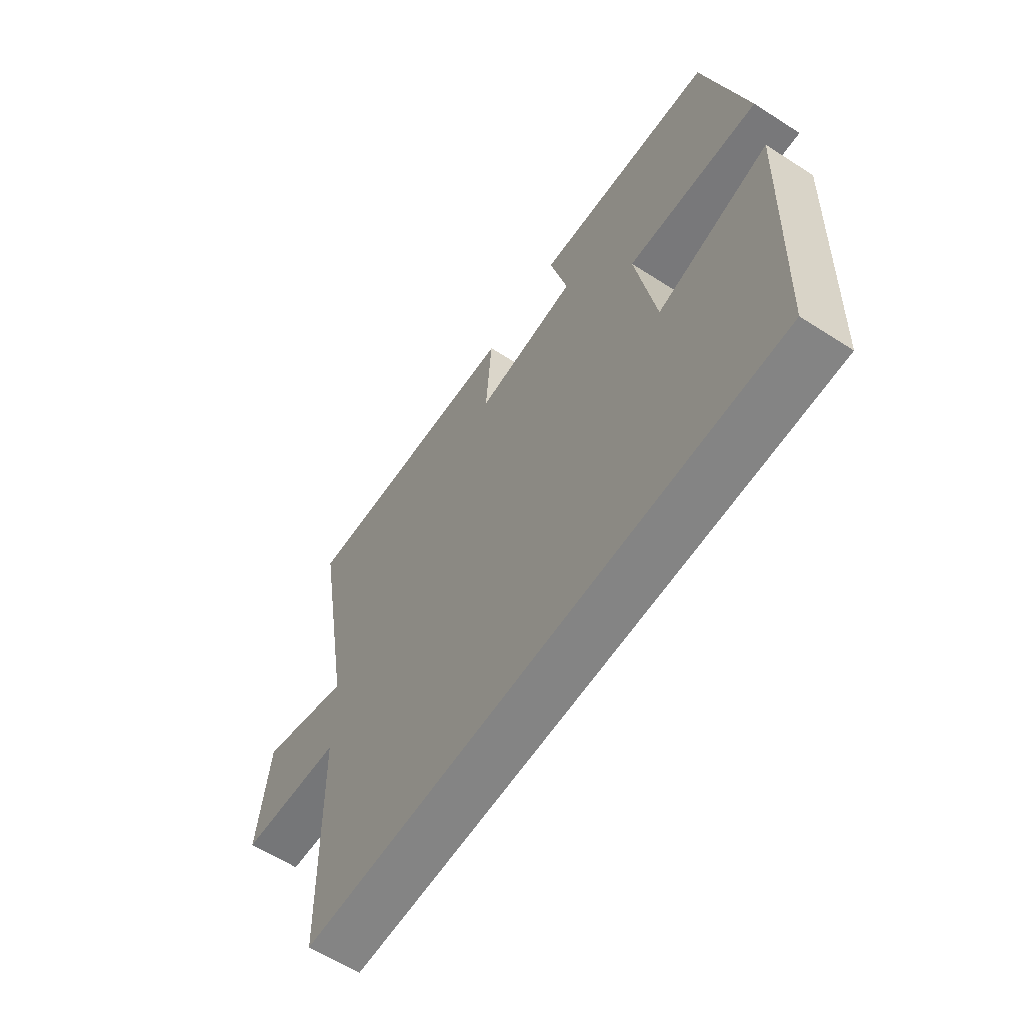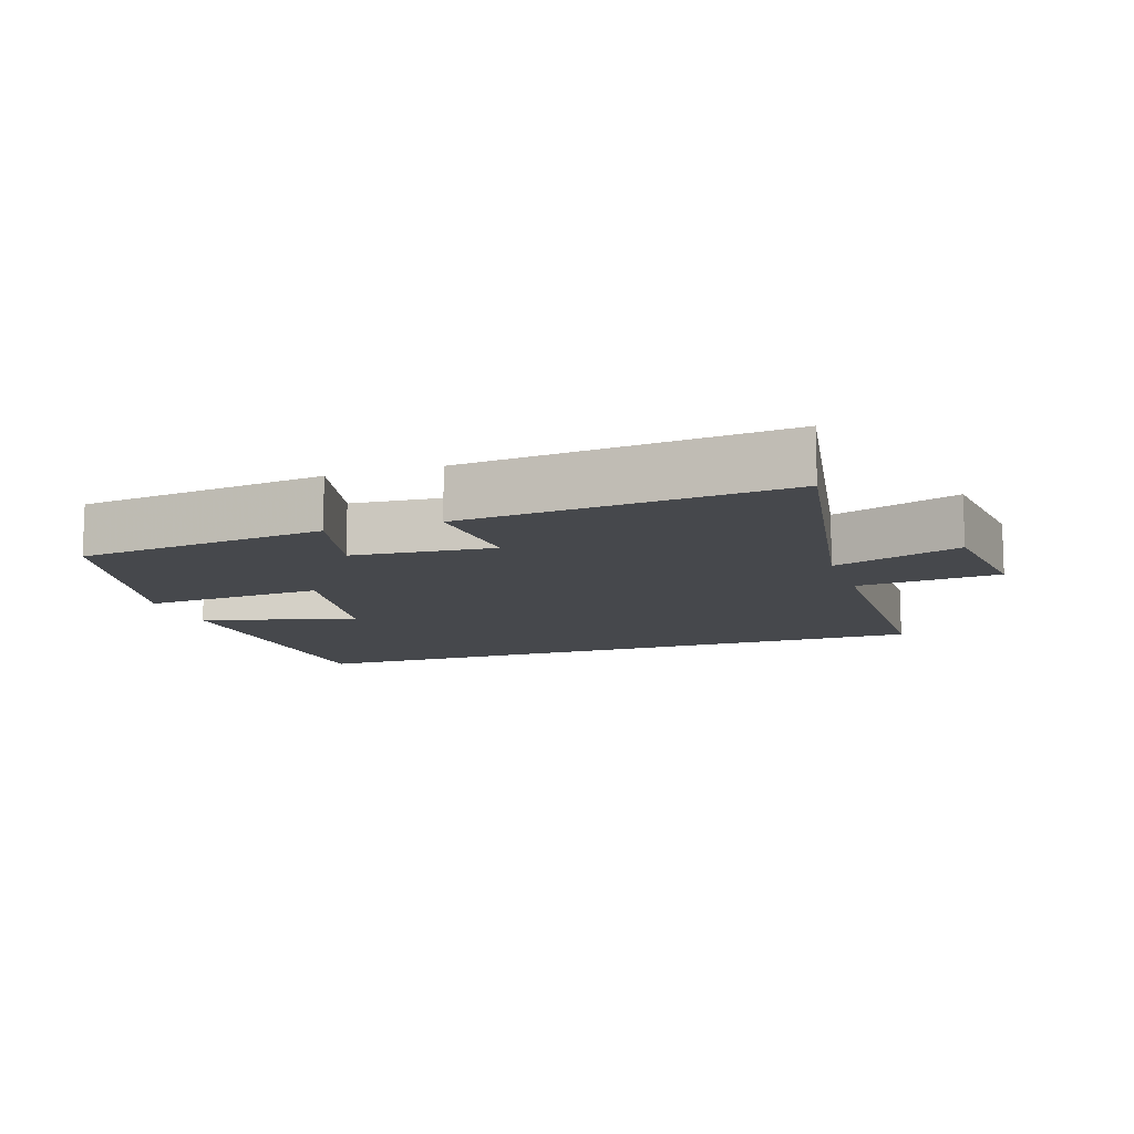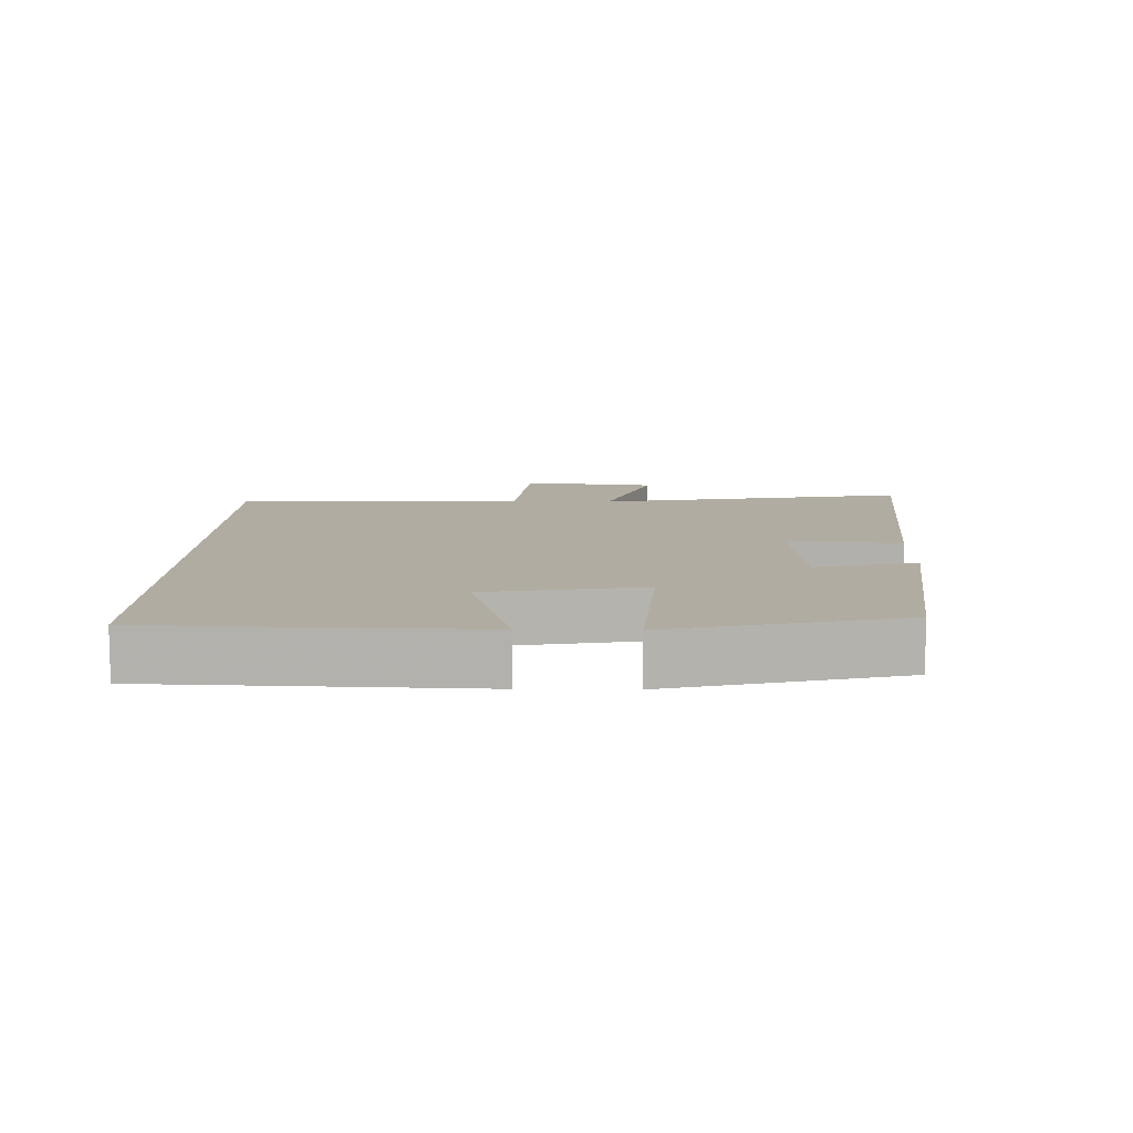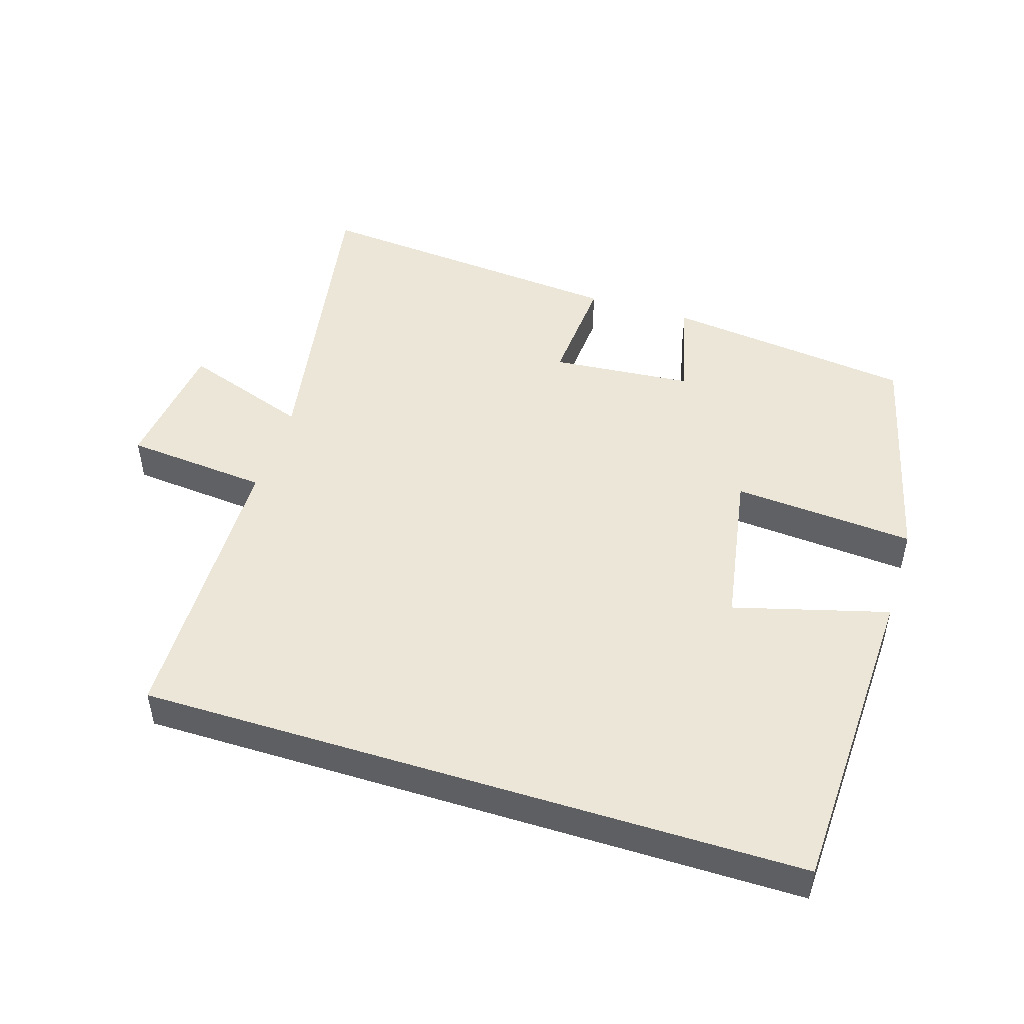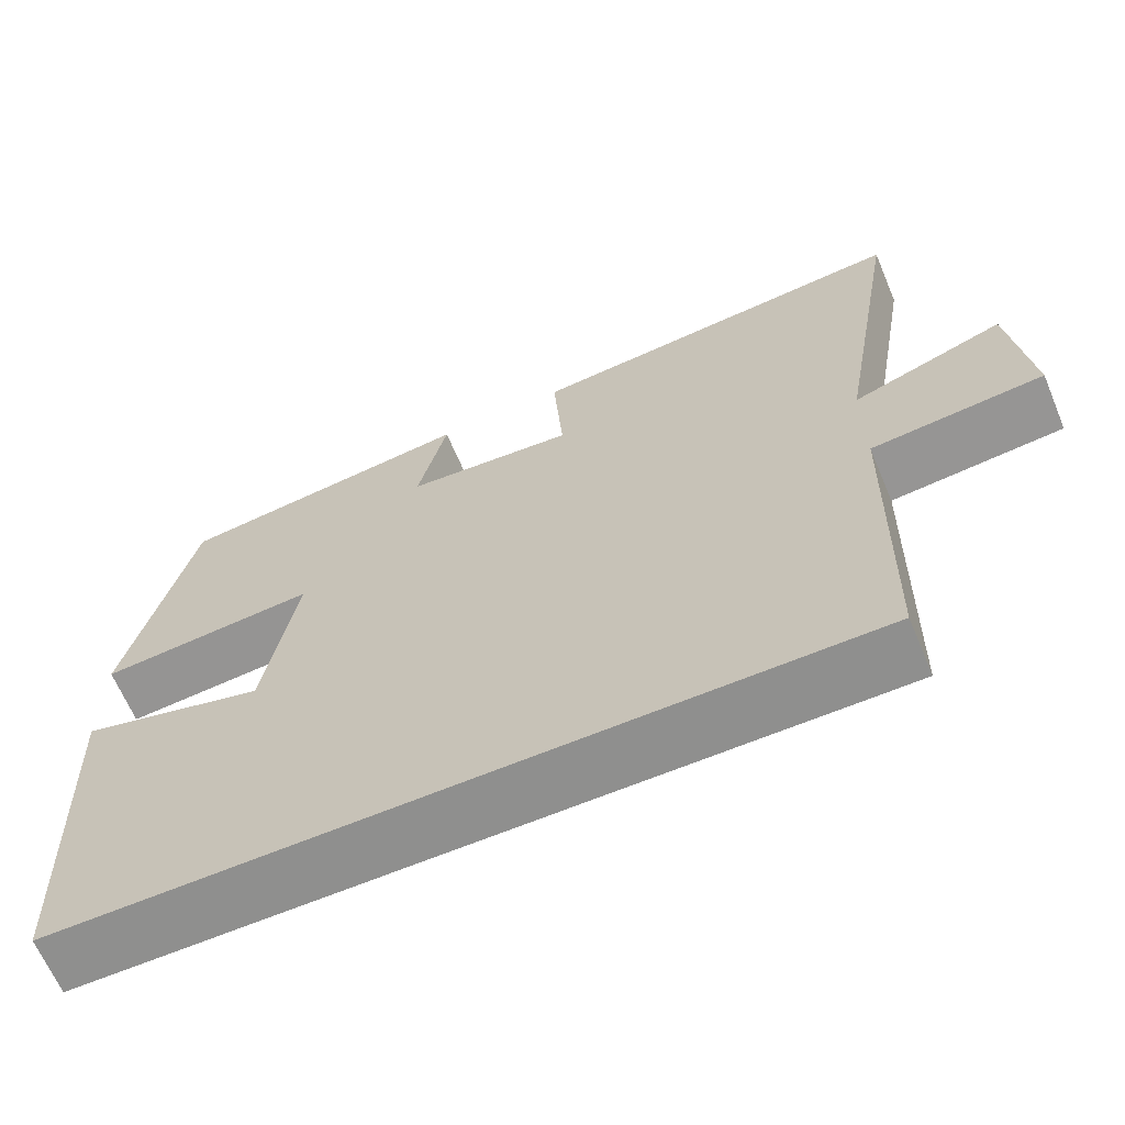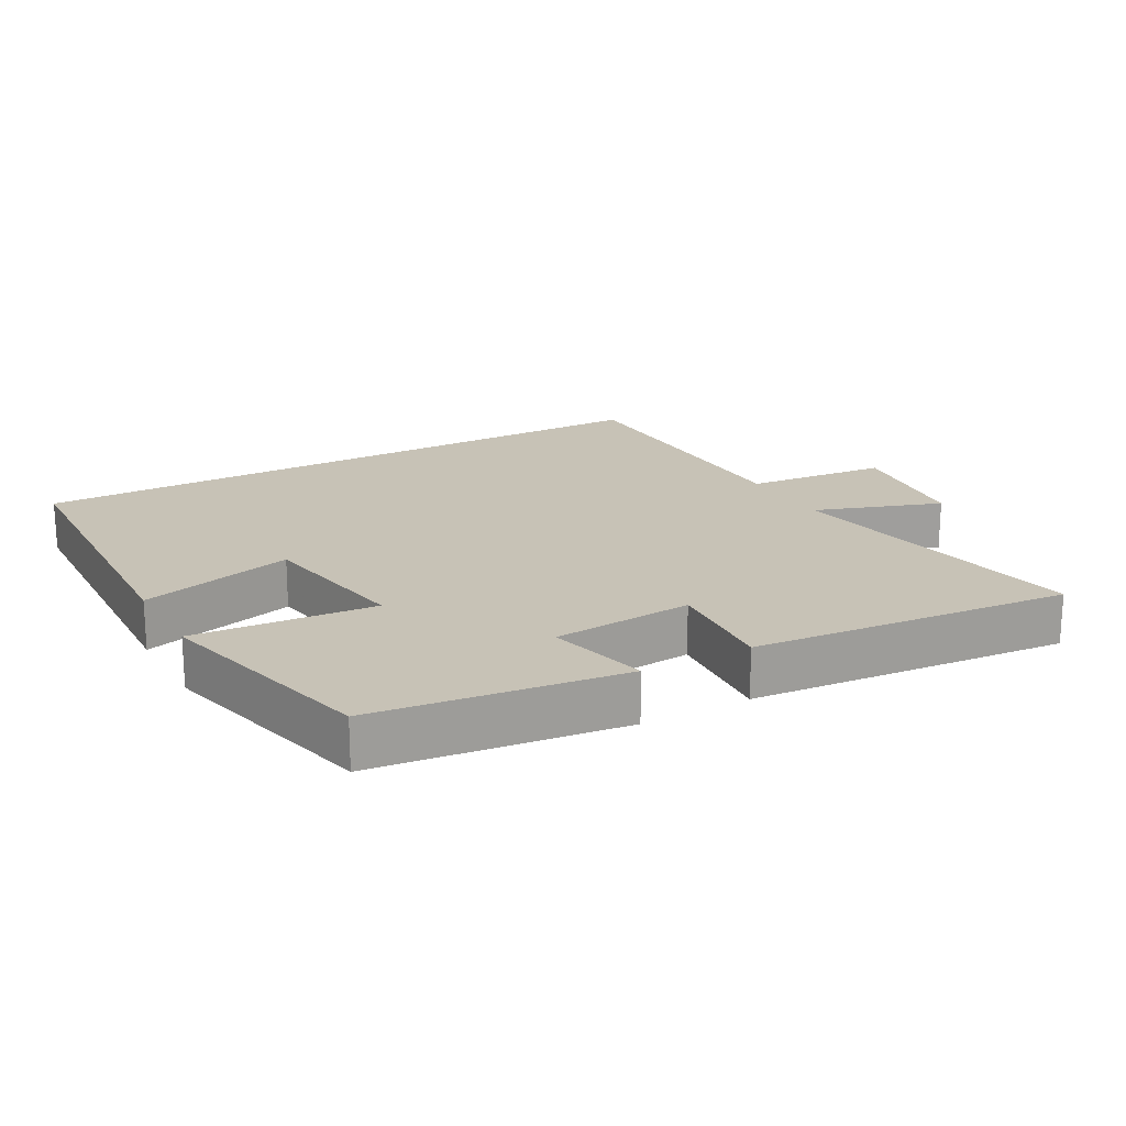
<metadata>
{"format":"obj","ext":"obj","renderer":"f3d","projection":"perspective","resolution":1024,"background":"white","views":[{"elev":-61.4,"azim":-123.2,"up":"+Z"},{"elev":-11.3,"azim":18.6,"up":"+Y"},{"elev":10.2,"azim":-88.9,"up":"+Y"},{"elev":48.6,"azim":-162.6,"up":"+Y"},{"elev":-65.1,"azim":22.8,"up":"+Z"},{"elev":19.3,"azim":-29.0,"up":"+Y"}]}
</metadata>
<code>
v -0.482 0.07 -0.5
v -0.5 0.07 -0.03
v -0.273 0.07 -0.092
v -0.233 0.07 0.14
v -0.5 0.07 0.12
v -0.418 0.07 0.456
v -0.052 0.07 0.5
v -0.088 0.07 0.351
v 0.12 0.07 0.333
v 0.108 0.07 0.5
v 0.579 0.07 0.541
v 0.5 0.07 0.081
v 0.687 0.07 0.146
v 0.711 0.07 -0.052
v 0.5 0.07 -0.071
v 0.491 0.07 -0.5
v -0.482 0 -0.5
v -0.5 0 -0.03
v -0.273 0 -0.092
v -0.233 0 0.14
v -0.5 0 0.12
v -0.418 0 0.456
v -0.052 0 0.5
v -0.088 0 0.351
v 0.12 0 0.333
v 0.108 0 0.5
v 0.579 0 0.541
v 0.5 0 0.081
v 0.687 0 0.146
v 0.711 0 -0.052
v 0.5 0 -0.071
v 0.491 0 -0.5
f 15 16 1
f 12 13 14 15
f 12 15 1
f 9 10 11 12
f 8 9 12
f 5 6 7 8
f 4 5 8
f 3 4 8 12
f 1 2 3
f 1 3 12
f 17 32 31
f 31 30 29 28
f 17 31 28
f 28 27 26 25
f 28 25 24
f 24 23 22 21
f 24 21 20
f 28 24 20 19
f 19 18 17
f 28 19 17
f 1 17 18 2
f 2 18 19 3
f 3 19 20 4
f 4 20 21 5
f 5 21 22 6
f 6 22 23 7
f 7 23 24 8
f 8 24 25 9
f 9 25 26 10
f 10 26 27 11
f 11 27 28 12
f 12 28 29 13
f 13 29 30 14
f 14 30 31 15
f 15 31 32 16
f 16 32 17 1

</code>
